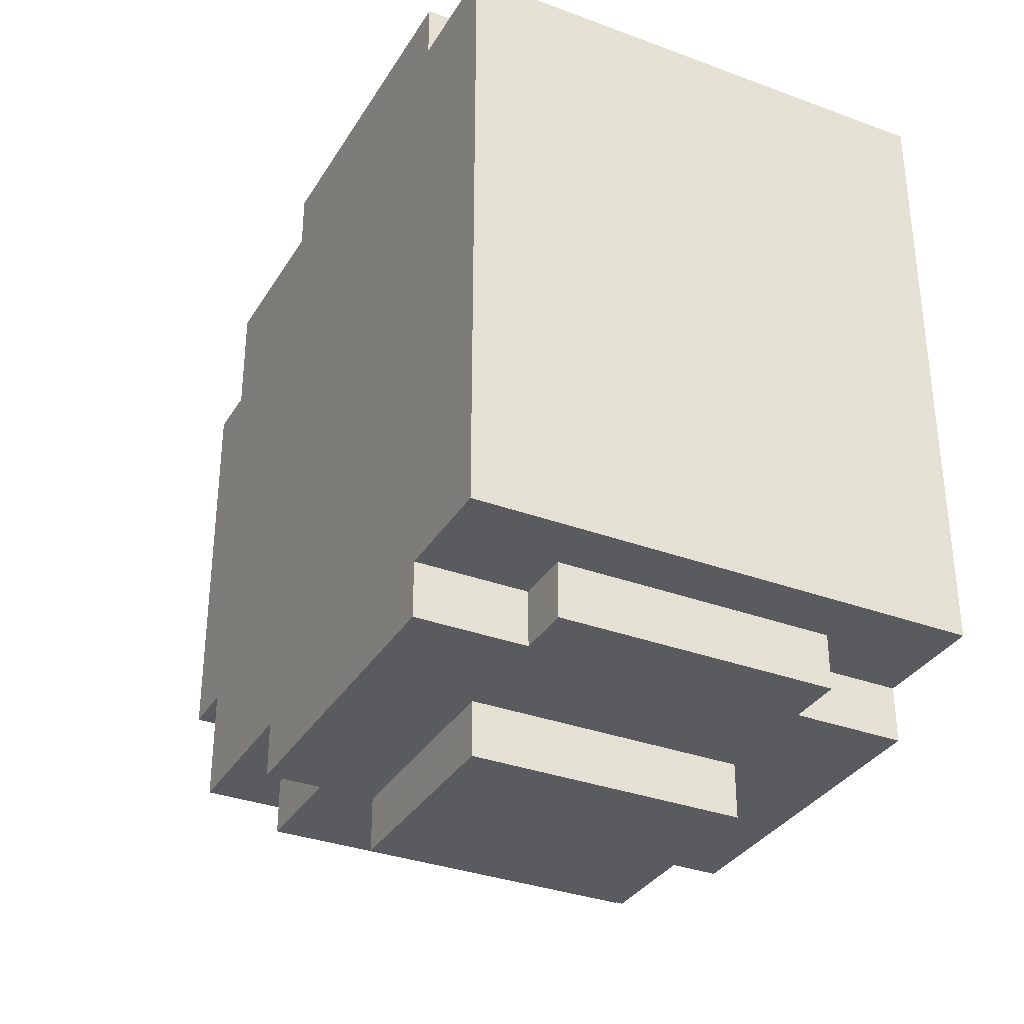
<metadata>
{"format":"obj","ext":"obj","renderer":"f3d","projection":"perspective","resolution":1024,"background":"white","views":[{"elev":-33.4,"azim":-26.9,"up":"+Z"}]}
</metadata>
<code>
o
v -0.4 0 0.5
v -0.4 0 -0.6
v -0.4 0.1 -0.5
v -0.4 0.1 -0.6
v -0.4 0.2 0.6
v -0.4 0.2 0.5
v -0.4 0.2 0.2
v -0.4 0.2 0
v -0.4 0.2 -0.5
v -0.4 0.2 -0.6
v -0.4 0.2 -0.7
v -0.4 0.3 0.6
v -0.4 0.3 0.5
v -0.4 0.3 0.3
v -0.4 0.3 0.2
v -0.4 0.3 0
v -0.4 0.4 0.3
v -0.4 0.4 0.2
v -0.4 0.5 -0.1
v -0.4 0.5 -0.2
v -0.4 0.6 -0.1
v -0.4 0.6 -0.2
v -0.4 0.6 -0.4
v -0.4 0.7 -0.2
v -0.4 0.7 -0.4
v -0.4 0.7 -0.5
v -0.4 0.8 0.6
v -0.4 0.8 0.5
v -0.4 0.8 -0.6
v -0.4 0.8 -0.7
v -0.4 1 -0.4
v -0.4 1 -0.5
v -0.4 1.1 0.5
v -0.4 1.1 0.3
v -0.4 1.1 -0.4
v -0.4 1.1 -0.6
v -0.4 1.2 0.3
v -0.4 1.2 -0.4
v -0.3 0.8 0.6
v -0.3 0.8 0.5
v -0.3 0.8 -0.6
v -0.3 0.8 -0.7
v -0.3 1 0.6
v -0.3 1 0.5
v -0.3 1 -0.6
v -0.3 1 -0.7
v -0.3 1.1 0.4
v -0.3 1.1 0.3
v -0.3 1.1 -0.4
v -0.3 1.1 -0.5
v -0.3 1.2 0.4
v -0.3 1.2 0.3
v -0.3 1.2 0.2
v -0.3 1.2 0.1
v -0.3 1.2 0
v -0.3 1.2 -0.3
v -0.3 1.2 -0.4
v -0.3 1.2 -0.5
v -0.3 1.3 0.2
v -0.3 1.3 0.1
v -0.3 1.3 0
v -0.3 1.3 -0.3
v -0.2 0.1 0.6
v -0.2 0.1 0.5
v -0.2 0.1 -0.6
v -0.2 0.1 -0.7
v -0.2 0.2 0.6
v -0.2 0.2 0.5
v -0.2 0.2 -0.6
v -0.2 0.2 -0.7
v -0.2 0.4 0.7
v -0.2 0.4 0.6
v -0.2 0.4 -0.7
v -0.2 0.4 -0.8
v -0.2 0.6 0.7
v -0.2 0.6 0.6
v -0.2 0.8 0.7
v -0.2 0.8 0.6
v -0.2 0.8 -0.7
v -0.2 0.8 -0.8
v -0.2 1.2 0.3
v -0.2 1.2 0.2
v -0.2 1.2 -0.3
v -0.2 1.2 -0.4
v -0.2 1.3 0.3
v -0.2 1.3 0.2
v -0.2 1.3 0.1
v -0.2 1.3 0
v -0.2 1.3 -0.2
v -0.2 1.3 -0.3
v -0.2 1.3 -0.4
v -0.2 1.4 0.1
v -0.2 1.4 -0.2
v -0.1 1.3 0.2
v -0.1 1.3 0.1
v -0.1 1.3 -0.2
v -0.1 1.3 -0.3
v -0.1 1.4 0.2
v -0.1 1.4 0.1
v -0.1 1.4 0
v -0.1 1.4 -0.1
v -0.1 1.4 -0.2
v -0.1 1.4 -0.3
v -0.1 1.5 0
v -0.1 1.5 -0.1
v 0 1.4 0.1
v 0 1.4 0
v 0 1.4 -0.1
v 0 1.4 -0.2
v 0 1.5 0.1
v 0 1.5 0
v 0 1.5 -0.1
v 0 1.5 -0.2
v 0.1 1.4 0.1
v 0.1 1.4 0
v 0.1 1.4 -0.1
v 0.1 1.4 -0.2
v 0.1 1.5 0.1
v 0.1 1.5 0
v 0.1 1.5 -0.1
v 0.1 1.5 -0.2
v 0.2 1.3 0.2
v 0.2 1.3 0.1
v 0.2 1.3 -0.2
v 0.2 1.3 -0.3
v 0.2 1.4 0.2
v 0.2 1.4 0.1
v 0.2 1.4 0
v 0.2 1.4 -0.1
v 0.2 1.4 -0.2
v 0.2 1.4 -0.3
v 0.2 1.5 0
v 0.2 1.5 -0.1
v 0.3 0.1 0.6
v 0.3 0.1 0.5
v 0.3 0.1 -0.6
v 0.3 0.1 -0.7
v 0.3 0.2 0.6
v 0.3 0.2 0.5
v 0.3 0.2 -0.6
v 0.3 0.2 -0.7
v 0.3 0.4 0.7
v 0.3 0.4 0.6
v 0.3 0.4 -0.7
v 0.3 0.4 -0.8
v 0.3 0.6 -0.7
v 0.3 0.6 -0.8
v 0.3 0.8 0.7
v 0.3 0.8 0.6
v 0.3 0.8 -0.7
v 0.3 0.8 -0.8
v 0.3 1.2 0.3
v 0.3 1.2 0.2
v 0.3 1.2 -0.3
v 0.3 1.2 -0.4
v 0.3 1.3 0.3
v 0.3 1.3 0.2
v 0.3 1.3 0.1
v 0.3 1.3 -0.1
v 0.3 1.3 -0.2
v 0.3 1.3 -0.3
v 0.3 1.3 -0.4
v 0.3 1.4 0.1
v 0.3 1.4 -0.2
v 0.4 0.8 0.6
v 0.4 0.8 0.5
v 0.4 0.8 -0.6
v 0.4 0.8 -0.7
v 0.4 1 0.6
v 0.4 1 0.5
v 0.4 1 -0.6
v 0.4 1 -0.7
v 0.4 1.1 0.4
v 0.4 1.1 0.3
v 0.4 1.1 -0.4
v 0.4 1.1 -0.5
v 0.4 1.2 0.4
v 0.4 1.2 0.3
v 0.4 1.2 0.2
v 0.4 1.2 -0.1
v 0.4 1.2 -0.2
v 0.4 1.2 -0.3
v 0.4 1.2 -0.4
v 0.4 1.2 -0.5
v 0.4 1.3 0.2
v 0.4 1.3 -0.1
v 0.4 1.3 -0.2
v 0.4 1.3 -0.3
v 0.5 0 0.5
v 0.5 0 -0.6
v 0.5 0.1 0.5
v 0.5 0.1 0.4
v 0.5 0.2 0.6
v 0.5 0.2 0.5
v 0.5 0.2 0.4
v 0.5 0.2 -0.2
v 0.5 0.2 -0.4
v 0.5 0.2 -0.6
v 0.5 0.2 -0.7
v 0.5 0.3 -0.2
v 0.5 0.3 -0.4
v 0.5 0.3 -0.5
v 0.5 0.3 -0.6
v 0.5 0.3 -0.7
v 0.5 0.4 -0.4
v 0.5 0.4 -0.5
v 0.5 0.5 0.1
v 0.5 0.5 0
v 0.5 0.6 0.3
v 0.5 0.6 0.1
v 0.5 0.6 0
v 0.5 0.7 0.4
v 0.5 0.7 0.3
v 0.5 0.7 0.1
v 0.5 0.8 0.6
v 0.5 0.8 0.5
v 0.5 0.8 -0.6
v 0.5 0.8 -0.7
v 0.5 1 0.4
v 0.5 1 0.3
v 0.5 1.1 0.5
v 0.5 1.1 0.3
v 0.5 1.1 -0.4
v 0.5 1.1 -0.6
v 0.5 1.2 0.3
v 0.5 1.2 -0.4
v -0.2 0.4 0.7
v -0.2 0.6 0.7
v -0.2 0.8 0.7
v -0.1 0.5 0.7
v -0.1 0.6 0.7
v -0.1 0.8 0.7
v 0 0.4 0.7
v 0 0.5 0.7
v 0 0.6 0.7
v 0.2 0.4 0.7
v 0.2 0.5 0.7
v 0.3 0.4 0.7
v 0.3 0.8 0.7
v -0.4 0.2 0.6
v -0.4 0.3 0.6
v -0.4 0.8 0.6
v -0.3 0.8 0.6
v -0.3 1 0.6
v -0.2 0.1 0.6
v -0.2 0.2 0.6
v -0.2 0.3 0.6
v -0.2 0.4 0.6
v -0.2 0.6 0.6
v -0.2 0.8 0.6
v -0.2 1 0.6
v -0.1 0.8 0.6
v 0 0.4 0.6
v 0.2 0.3 0.6
v 0.2 0.4 0.6
v 0.3 0.1 0.6
v 0.3 0.2 0.6
v 0.3 0.4 0.6
v 0.3 0.8 0.6
v 0.4 0.3 0.6
v 0.4 0.4 0.6
v 0.4 0.8 0.6
v 0.4 1 0.6
v 0.5 0.2 0.6
v 0.5 0.8 0.6
v -0.4 0 0.5
v -0.4 0.2 0.5
v -0.4 0.8 0.5
v -0.4 1.1 0.5
v -0.3 0.8 0.5
v -0.3 1 0.5
v -0.2 0.1 0.5
v -0.2 0.2 0.5
v -0.2 1 0.5
v 0.3 0.1 0.5
v 0.3 0.2 0.5
v 0.4 0.8 0.5
v 0.4 1 0.5
v 0.5 0 0.5
v 0.5 0.1 0.5
v 0.5 0.2 0.5
v 0.5 0.8 0.5
v 0.5 1.1 0.5
v -0.3 1.1 0.4
v -0.3 1.2 0.4
v 0.2 1.1 0.4
v 0.2 1.2 0.4
v 0.4 1.1 0.4
v 0.4 1.2 0.4
v -0.4 1.1 0.3
v -0.4 1.2 0.3
v -0.3 1.1 0.3
v -0.3 1.2 0.3
v -0.2 1.2 0.3
v -0.2 1.3 0.3
v 0.2 1.2 0.3
v 0.3 1.2 0.3
v 0.3 1.3 0.3
v 0.4 1.1 0.3
v 0.4 1.2 0.3
v 0.5 1.1 0.3
v 0.5 1.2 0.3
v -0.3 1.2 0.2
v -0.3 1.3 0.2
v -0.2 1.2 0.2
v -0.2 1.3 0.2
v -0.1 1.3 0.2
v -0.1 1.4 0.2
v 0.2 1.3 0.2
v 0.2 1.4 0.2
v 0.3 1.2 0.2
v 0.3 1.3 0.2
v 0.4 1.2 0.2
v 0.4 1.3 0.2
v -0.2 1.3 0.1
v -0.2 1.4 0.1
v -0.1 1.3 0.1
v -0.1 1.4 0.1
v 0 1.4 0.1
v 0 1.5 0.1
v 0.1 1.4 0.1
v 0.1 1.5 0.1
v 0.2 1.3 0.1
v 0.2 1.4 0.1
v 0.3 1.3 0.1
v 0.3 1.4 0.1
v -0.1 1.4 0
v -0.1 1.5 0
v 0 1.4 0
v 0 1.5 0
v 0.1 1.4 0
v 0.1 1.5 0
v 0.2 1.4 0
v 0.2 1.5 0
v -0.1 1.4 -0.1
v -0.1 1.5 -0.1
v 0 1.4 -0.1
v 0 1.5 -0.1
v 0.1 1.4 -0.1
v 0.1 1.5 -0.1
v 0.2 1.4 -0.1
v 0.2 1.5 -0.1
v -0.2 1.3 -0.2
v -0.2 1.4 -0.2
v -0.1 1.3 -0.2
v -0.1 1.4 -0.2
v 0 1.4 -0.2
v 0 1.5 -0.2
v 0.1 1.4 -0.2
v 0.1 1.5 -0.2
v 0.2 1.3 -0.2
v 0.2 1.4 -0.2
v 0.3 1.3 -0.2
v 0.3 1.4 -0.2
v -0.3 1.2 -0.3
v -0.3 1.3 -0.3
v -0.2 1.2 -0.3
v -0.2 1.3 -0.3
v -0.1 1.3 -0.3
v -0.1 1.4 -0.3
v 0.2 1.3 -0.3
v 0.2 1.4 -0.3
v 0.3 1.2 -0.3
v 0.3 1.3 -0.3
v 0.4 1.2 -0.3
v 0.4 1.3 -0.3
v -0.4 1.1 -0.4
v -0.4 1.2 -0.4
v -0.3 1.1 -0.4
v -0.3 1.2 -0.4
v -0.2 1.2 -0.4
v -0.2 1.3 -0.4
v -0.1 1.2 -0.4
v 0.3 1.2 -0.4
v 0.3 1.3 -0.4
v 0.4 1.1 -0.4
v 0.4 1.2 -0.4
v 0.5 1.1 -0.4
v 0.5 1.2 -0.4
v -0.3 1.1 -0.5
v -0.3 1.2 -0.5
v -0.1 1.1 -0.5
v -0.1 1.2 -0.5
v 0.4 1.1 -0.5
v 0.4 1.2 -0.5
v -0.4 0 -0.6
v -0.4 0.1 -0.6
v -0.4 0.2 -0.6
v -0.4 0.8 -0.6
v -0.4 1.1 -0.6
v -0.3 0.8 -0.6
v -0.3 1 -0.6
v -0.2 0.1 -0.6
v -0.2 0.2 -0.6
v 0.3 0.1 -0.6
v 0.3 0.2 -0.6
v 0.3 1 -0.6
v 0.4 0.8 -0.6
v 0.4 1 -0.6
v 0.5 0 -0.6
v 0.5 0.2 -0.6
v 0.5 0.8 -0.6
v 0.5 1.1 -0.6
v -0.4 0.2 -0.7
v -0.4 0.8 -0.7
v -0.3 0.3 -0.7
v -0.3 0.4 -0.7
v -0.3 0.8 -0.7
v -0.3 1 -0.7
v -0.2 0.1 -0.7
v -0.2 0.2 -0.7
v -0.2 0.4 -0.7
v -0.2 0.8 -0.7
v -0.1 0.3 -0.7
v -0.1 0.4 -0.7
v 0.1 0.4 -0.7
v 0.2 0.8 -0.7
v 0.3 0.1 -0.7
v 0.3 0.2 -0.7
v 0.3 0.3 -0.7
v 0.3 0.4 -0.7
v 0.3 0.6 -0.7
v 0.3 0.8 -0.7
v 0.3 1 -0.7
v 0.4 0.8 -0.7
v 0.4 1 -0.7
v 0.5 0.2 -0.7
v 0.5 0.3 -0.7
v 0.5 0.8 -0.7
v -0.2 0.4 -0.8
v -0.2 0.8 -0.8
v -0.1 0.4 -0.8
v -0.1 0.5 -0.8
v 0.1 0.4 -0.8
v 0.1 0.5 -0.8
v 0.1 0.6 -0.8
v 0.2 0.5 -0.8
v 0.2 0.6 -0.8
v 0.2 0.8 -0.8
v 0.3 0.4 -0.8
v 0.3 0.6 -0.8
v 0.3 0.8 -0.8
v -0.4 0 0.5
v 0.5 0 0.5
v -0.4 0 -0.6
v 0.5 0 -0.6
v -0.2 0.1 0.6
v 0.3 0.1 0.6
v -0.2 0.1 0.5
v 0.3 0.1 0.5
v -0.2 0.1 -0.6
v 0.3 0.1 -0.6
v -0.2 0.1 -0.7
v 0.3 0.1 -0.7
v -0.4 0.2 0.6
v -0.2 0.2 0.6
v 0.3 0.2 0.6
v 0.5 0.2 0.6
v -0.4 0.2 0.5
v -0.2 0.2 0.5
v 0.3 0.2 0.5
v 0.5 0.2 0.5
v -0.4 0.2 -0.6
v -0.2 0.2 -0.6
v 0.3 0.2 -0.6
v 0.5 0.2 -0.6
v -0.4 0.2 -0.7
v -0.2 0.2 -0.7
v 0.3 0.2 -0.7
v 0.5 0.2 -0.7
v -0.2 0.4 0.7
v 0 0.4 0.7
v 0.2 0.4 0.7
v 0.3 0.4 0.7
v -0.2 0.4 0.6
v 0 0.4 0.6
v 0.2 0.4 0.6
v 0.3 0.4 0.6
v -0.2 0.4 -0.7
v -0.1 0.4 -0.7
v 0.1 0.4 -0.7
v 0.3 0.4 -0.7
v -0.2 0.4 -0.8
v -0.1 0.4 -0.8
v 0.1 0.4 -0.8
v 0.3 0.4 -0.8
v -0.2 0.8 0.7
v -0.1 0.8 0.7
v 0.3 0.8 0.7
v -0.4 0.8 0.6
v -0.3 0.8 0.6
v -0.2 0.8 0.6
v -0.1 0.8 0.6
v 0.3 0.8 0.6
v 0.4 0.8 0.6
v 0.5 0.8 0.6
v -0.4 0.8 0.5
v -0.3 0.8 0.5
v 0.4 0.8 0.5
v 0.5 0.8 0.5
v -0.4 0.8 -0.6
v -0.3 0.8 -0.6
v 0.4 0.8 -0.6
v 0.5 0.8 -0.6
v -0.4 0.8 -0.7
v -0.3 0.8 -0.7
v -0.2 0.8 -0.7
v 0.2 0.8 -0.7
v 0.3 0.8 -0.7
v 0.4 0.8 -0.7
v 0.5 0.8 -0.7
v -0.2 0.8 -0.8
v 0.2 0.8 -0.8
v 0.3 0.8 -0.8
v -0.3 1 0.6
v -0.2 1 0.6
v 0.4 1 0.6
v -0.3 1 0.5
v -0.2 1 0.5
v 0.4 1 0.5
v -0.3 1 -0.6
v 0.3 1 -0.6
v 0.4 1 -0.6
v -0.3 1 -0.7
v 0.3 1 -0.7
v 0.4 1 -0.7
v -0.4 1.1 0.5
v 0.5 1.1 0.5
v -0.3 1.1 0.4
v 0.2 1.1 0.4
v 0.4 1.1 0.4
v -0.4 1.1 0.3
v -0.3 1.1 0.3
v 0.4 1.1 0.3
v 0.5 1.1 0.3
v -0.4 1.1 -0.4
v -0.3 1.1 -0.4
v 0.4 1.1 -0.4
v 0.5 1.1 -0.4
v -0.3 1.1 -0.5
v -0.1 1.1 -0.5
v 0.4 1.1 -0.5
v -0.4 1.1 -0.6
v 0.5 1.1 -0.6
v -0.3 1.2 0.4
v 0.2 1.2 0.4
v 0.4 1.2 0.4
v -0.4 1.2 0.3
v -0.3 1.2 0.3
v -0.2 1.2 0.3
v 0.2 1.2 0.3
v 0.3 1.2 0.3
v 0.4 1.2 0.3
v 0.5 1.2 0.3
v -0.3 1.2 0.2
v -0.2 1.2 0.2
v 0.3 1.2 0.2
v 0.4 1.2 0.2
v -0.3 1.2 0.1
v -0.3 1.2 0
v 0.4 1.2 -0.1
v 0.4 1.2 -0.2
v -0.3 1.2 -0.3
v -0.2 1.2 -0.3
v 0.3 1.2 -0.3
v 0.4 1.2 -0.3
v -0.4 1.2 -0.4
v -0.3 1.2 -0.4
v -0.2 1.2 -0.4
v -0.1 1.2 -0.4
v 0.3 1.2 -0.4
v 0.4 1.2 -0.4
v 0.5 1.2 -0.4
v -0.3 1.2 -0.5
v -0.1 1.2 -0.5
v 0.4 1.2 -0.5
v -0.2 1.3 0.3
v 0.3 1.3 0.3
v -0.3 1.3 0.2
v -0.2 1.3 0.2
v -0.1 1.3 0.2
v 0.2 1.3 0.2
v 0.3 1.3 0.2
v 0.4 1.3 0.2
v -0.3 1.3 0.1
v -0.2 1.3 0.1
v -0.1 1.3 0.1
v 0.2 1.3 0.1
v 0.3 1.3 0.1
v -0.3 1.3 0
v -0.2 1.3 0
v 0.3 1.3 -0.1
v 0.4 1.3 -0.1
v -0.2 1.3 -0.2
v -0.1 1.3 -0.2
v 0.2 1.3 -0.2
v 0.3 1.3 -0.2
v 0.4 1.3 -0.2
v -0.3 1.3 -0.3
v -0.2 1.3 -0.3
v -0.1 1.3 -0.3
v 0.2 1.3 -0.3
v 0.3 1.3 -0.3
v 0.4 1.3 -0.3
v -0.2 1.3 -0.4
v 0.3 1.3 -0.4
v -0.1 1.4 0.2
v 0.2 1.4 0.2
v -0.2 1.4 0.1
v -0.1 1.4 0.1
v 0 1.4 0.1
v 0.1 1.4 0.1
v 0.2 1.4 0.1
v 0.3 1.4 0.1
v -0.1 1.4 0
v 0 1.4 0
v 0.1 1.4 0
v 0.2 1.4 0
v -0.1 1.4 -0.1
v 0 1.4 -0.1
v 0.1 1.4 -0.1
v 0.2 1.4 -0.1
v -0.2 1.4 -0.2
v -0.1 1.4 -0.2
v 0 1.4 -0.2
v 0.1 1.4 -0.2
v 0.2 1.4 -0.2
v 0.3 1.4 -0.2
v -0.1 1.4 -0.3
v 0.2 1.4 -0.3
v 0 1.5 0.1
v 0.1 1.5 0.1
v -0.1 1.5 0
v 0 1.5 0
v 0.1 1.5 0
v 0.2 1.5 0
v -0.1 1.5 -0.1
v 0 1.5 -0.1
v 0.1 1.5 -0.1
v 0.2 1.5 -0.1
v 0 1.5 -0.2
v 0.1 1.5 -0.2
f 3 2 1
f 4 2 3
f 6 3 1
f 7 3 6
f 8 3 7
f 9 4 3
f 9 3 8
f 10 4 9
f 12 6 5
f 13 7 6
f 13 6 12
f 14 7 13
f 15 8 7
f 15 7 14
f 16 10 9
f 16 8 15
f 16 11 10
f 16 9 8
f 17 15 14
f 17 14 13
f 17 13 12
f 18 16 15
f 18 15 17
f 19 11 16
f 19 16 18
f 19 18 17
f 20 11 19
f 21 19 17
f 21 20 19
f 22 11 20
f 22 20 21
f 23 11 22
f 24 22 21
f 24 23 22
f 25 11 23
f 25 23 24
f 26 11 25
f 27 17 12
f 27 21 17
f 27 24 21
f 27 25 24
f 28 25 27
f 29 11 26
f 30 11 29
f 31 25 28
f 31 26 25
f 32 29 26
f 32 26 31
f 33 31 28
f 33 32 31
f 34 32 33
f 35 32 34
f 36 29 32
f 36 32 35
f 37 35 34
f 38 35 37
f 43 40 39
f 44 40 43
f 45 42 41
f 46 42 45
f 51 48 47
f 52 48 51
f 57 50 49
f 58 50 57
f 59 54 53
f 60 55 54
f 60 54 59
f 61 56 55
f 61 55 60
f 62 56 61
f 67 64 63
f 68 64 67
f 69 66 65
f 70 66 69
f 75 72 71
f 76 72 75
f 77 76 75
f 78 76 77
f 79 74 73
f 80 74 79
f 85 82 81
f 86 82 85
f 90 84 83
f 91 84 90
f 92 89 88
f 92 88 87
f 93 89 92
f 98 95 94
f 99 95 98
f 102 97 96
f 103 97 102
f 104 101 100
f 105 101 104
f 110 107 106
f 111 107 110
f 112 109 108
f 113 109 112
f 114 115 118
f 118 115 119
f 116 117 120
f 120 117 121
f 122 123 126
f 126 123 127
f 124 125 130
f 130 125 131
f 128 129 132
f 132 129 133
f 134 135 138
f 138 135 139
f 136 137 140
f 140 137 141
f 144 145 146
f 146 145 147
f 142 143 148
f 148 143 149
f 146 147 150
f 150 147 151
f 152 153 156
f 156 153 157
f 154 155 161
f 161 155 162
f 159 160 163
f 158 159 163
f 163 160 164
f 165 166 169
f 169 166 170
f 167 168 171
f 171 168 172
f 173 174 177
f 177 174 178
f 175 176 183
f 183 176 184
f 179 180 185
f 180 181 186
f 185 180 186
f 181 182 187
f 186 181 187
f 187 182 188
f 189 190 191
f 191 190 192
f 191 192 194
f 192 190 195
f 194 192 195
f 195 190 196
f 196 190 197
f 197 190 198
f 193 194 200
f 194 195 200
f 195 196 200
f 196 197 200
f 197 198 201
f 200 197 201
f 201 198 202
f 198 199 203
f 202 198 203
f 203 199 204
f 201 202 205
f 200 201 205
f 203 204 206
f 205 202 206
f 202 203 206
f 193 200 207
f 200 205 207
f 205 206 207
f 207 206 208
f 193 207 209
f 207 208 210
f 209 207 210
f 208 206 211
f 210 208 211
f 193 209 212
f 209 210 213
f 212 209 213
f 210 211 214
f 213 210 214
f 193 212 215
f 215 212 216
f 206 204 217
f 214 211 217
f 211 206 217
f 213 214 217
f 217 204 218
f 216 212 219
f 212 213 219
f 213 217 220
f 219 213 220
f 216 219 221
f 219 220 221
f 220 217 222
f 221 220 222
f 222 217 223
f 223 217 224
f 222 223 225
f 225 223 226
f 230 228 227
f 231 229 228
f 231 228 230
f 232 229 231
f 233 230 227
f 234 231 230
f 234 230 233
f 235 232 231
f 235 231 234
f 236 234 233
f 237 235 234
f 237 234 236
f 238 237 236
f 239 232 235
f 239 237 238
f 239 235 237
f 243 242 241
f 246 241 240
f 247 243 241
f 247 241 246
f 248 243 247
f 249 243 248
f 250 244 243
f 250 243 249
f 251 244 250
f 252 251 250
f 253 246 245
f 253 247 246
f 253 248 247
f 254 253 245
f 255 253 254
f 256 254 245
f 257 254 256
f 258 255 254
f 259 251 252
f 260 258 254
f 260 254 257
f 261 259 258
f 261 258 260
f 262 251 259
f 262 259 261
f 263 251 262
f 264 260 257
f 264 261 260
f 264 262 261
f 265 262 264
f 270 269 268
f 271 269 270
f 272 267 266
f 273 267 272
f 274 269 271
f 275 272 266
f 278 269 274
f 279 275 266
f 280 276 275
f 280 275 279
f 281 276 280
f 282 278 277
f 283 269 278
f 283 278 282
f 286 285 284
f 287 285 286
f 288 287 286
f 289 287 288
f 292 291 290
f 293 291 292
f 296 295 294
f 297 295 296
f 298 295 297
f 301 300 299
f 302 300 301
f 305 304 303
f 306 304 305
f 309 308 307
f 310 308 309
f 313 312 311
f 314 312 313
f 317 316 315
f 318 316 317
f 321 320 319
f 322 320 321
f 325 324 323
f 326 324 325
f 329 328 327
f 330 328 329
f 333 332 331
f 334 332 333
f 335 336 337
f 337 336 338
f 339 340 341
f 341 340 342
f 343 344 345
f 345 344 346
f 347 348 349
f 349 348 350
f 351 352 353
f 353 352 354
f 355 356 357
f 357 356 358
f 359 360 361
f 361 360 362
f 363 364 365
f 365 364 366
f 367 368 369
f 369 368 370
f 371 372 373
f 373 372 374
f 374 372 375
f 376 377 378
f 378 377 379
f 380 381 382
f 382 381 383
f 382 383 384
f 384 383 385
f 389 390 391
f 391 390 392
f 386 387 393
f 387 388 393
f 393 388 394
f 386 393 395
f 392 390 397
f 397 390 399
f 395 396 400
f 386 395 400
f 400 396 401
f 398 399 402
f 399 390 403
f 402 399 403
f 404 405 406
f 406 405 407
f 407 405 408
f 404 406 411
f 408 409 412
f 406 407 412
f 407 408 412
f 412 409 413
f 410 411 414
f 411 406 414
f 406 412 414
f 414 412 415
f 414 415 416
f 413 409 417
f 414 416 418
f 410 414 418
f 418 416 419
f 419 416 420
f 420 416 421
f 417 409 423
f 423 409 424
f 421 422 425
f 423 424 425
f 422 423 425
f 420 421 425
f 425 424 426
f 419 420 427
f 420 425 428
f 427 420 428
f 428 425 429
f 430 431 432
f 432 431 433
f 432 433 434
f 433 431 435
f 434 433 435
f 435 431 436
f 434 435 437
f 435 436 437
f 436 431 438
f 437 436 438
f 438 431 439
f 434 437 440
f 437 438 440
f 438 439 441
f 440 438 441
f 441 439 442
f 445 444 443
f 446 444 445
f 449 448 447
f 450 448 449
f 453 452 451
f 454 452 453
f 459 456 455
f 460 456 459
f 461 458 457
f 462 458 461
f 467 464 463
f 468 464 467
f 469 466 465
f 470 466 469
f 475 472 471
f 476 473 472
f 476 472 475
f 477 474 473
f 477 473 476
f 478 474 477
f 483 480 479
f 484 481 480
f 484 480 483
f 485 482 481
f 485 481 484
f 486 482 485
f 487 488 492
f 488 489 493
f 492 488 493
f 493 489 494
f 490 491 497
f 497 491 498
f 495 496 499
f 499 496 500
f 501 502 505
f 505 502 506
f 503 504 510
f 510 504 511
f 507 508 512
f 508 509 513
f 512 508 513
f 513 509 514
f 515 516 518
f 516 517 519
f 518 516 519
f 519 517 520
f 521 522 524
f 522 523 525
f 524 522 525
f 525 523 526
f 527 528 529
f 529 528 530
f 530 528 531
f 527 529 532
f 532 529 533
f 531 528 534
f 534 528 535
f 536 537 540
f 538 539 542
f 540 541 543
f 541 542 543
f 536 540 543
f 542 539 544
f 543 542 544
f 545 546 549
f 549 546 550
f 546 547 551
f 550 546 551
f 551 547 552
f 552 547 553
f 549 550 555
f 548 549 555
f 555 550 556
f 553 554 557
f 552 553 557
f 557 554 558
f 548 555 559
f 548 559 560
f 558 554 561
f 561 554 562
f 548 560 563
f 562 554 566
f 563 564 567
f 548 563 567
f 567 564 568
f 568 564 569
f 565 566 571
f 566 554 572
f 571 566 572
f 572 554 573
f 569 570 574
f 568 569 574
f 570 571 575
f 574 570 575
f 571 572 575
f 575 572 576
f 577 578 580
f 580 578 581
f 581 578 582
f 582 578 583
f 579 580 585
f 580 581 585
f 585 581 586
f 586 581 587
f 583 584 588
f 582 583 588
f 588 584 589
f 585 586 590
f 590 586 591
f 589 584 592
f 592 584 593
f 590 591 594
f 592 593 597
f 597 593 598
f 594 595 599
f 590 594 599
f 599 595 600
f 600 595 601
f 597 598 602
f 596 597 602
f 602 598 603
f 603 598 604
f 600 601 605
f 602 603 605
f 601 602 605
f 605 603 606
f 607 608 610
f 610 608 611
f 611 608 612
f 612 608 613
f 609 610 615
f 610 611 615
f 615 611 616
f 613 614 617
f 612 613 617
f 617 614 618
f 609 615 619
f 618 614 622
f 619 620 623
f 609 619 623
f 623 620 624
f 624 620 625
f 621 622 626
f 622 614 627
f 626 622 627
f 627 614 628
f 624 625 629
f 625 626 629
f 626 627 629
f 629 627 630
f 631 632 634
f 634 632 635
f 633 634 637
f 635 636 637
f 634 635 637
f 637 636 638
f 638 636 639
f 639 636 640
f 638 639 641
f 641 639 642

</code>
